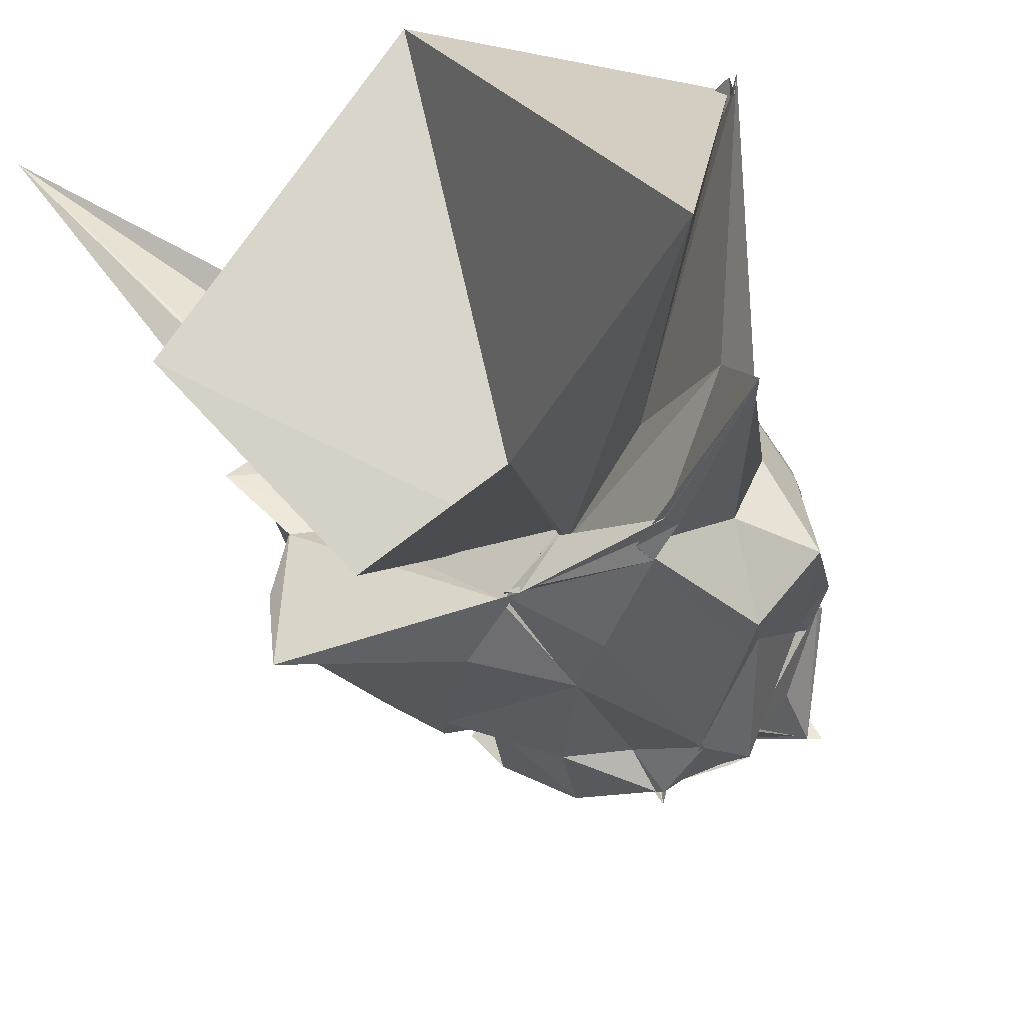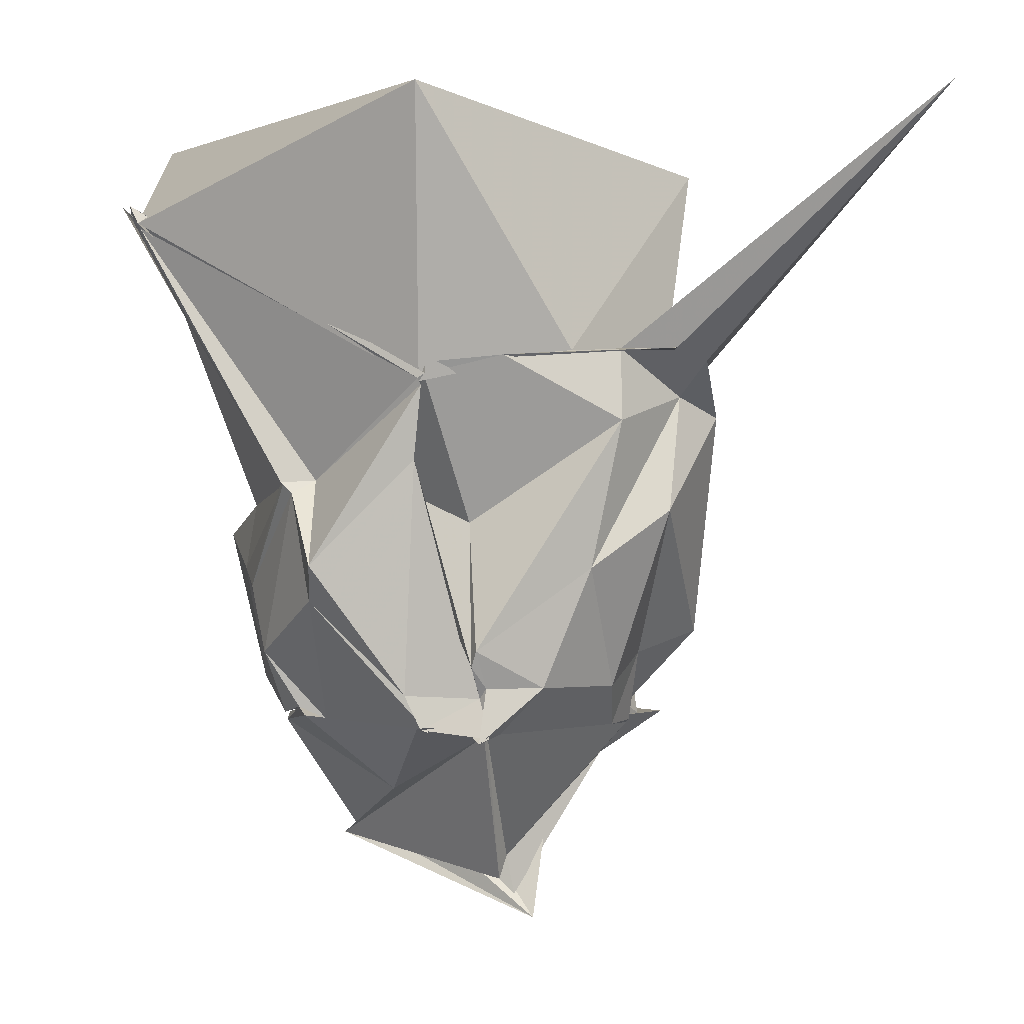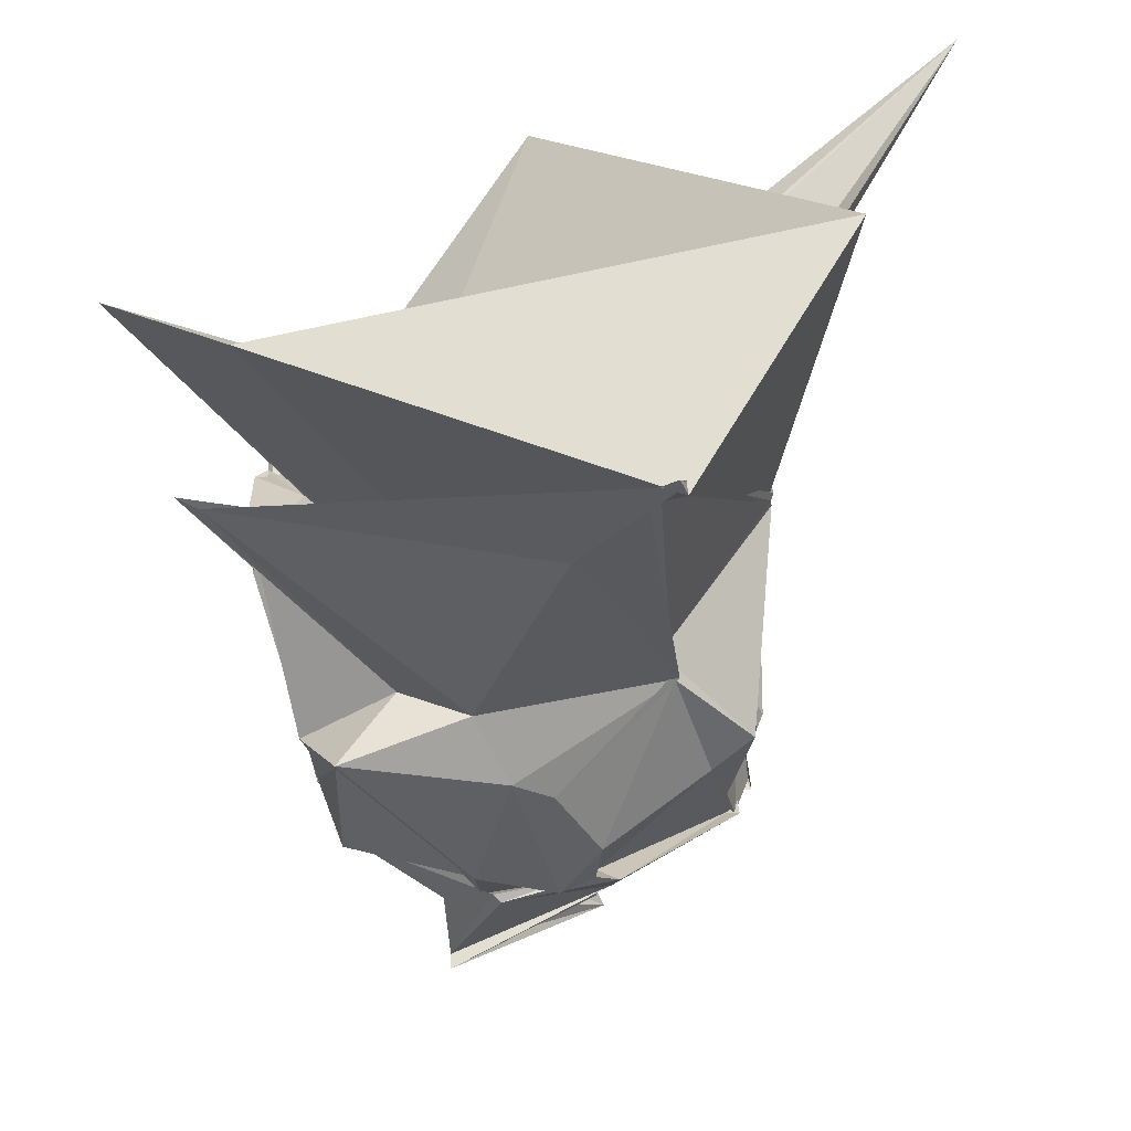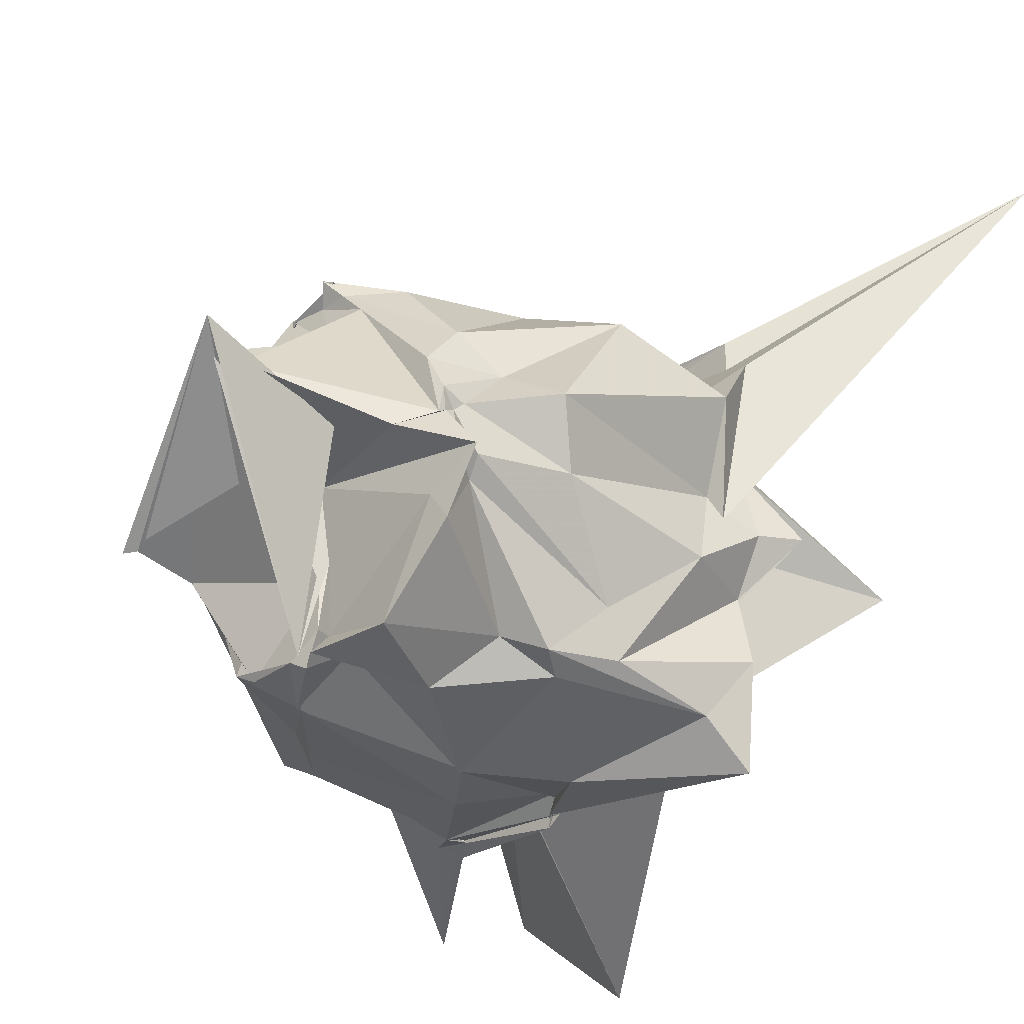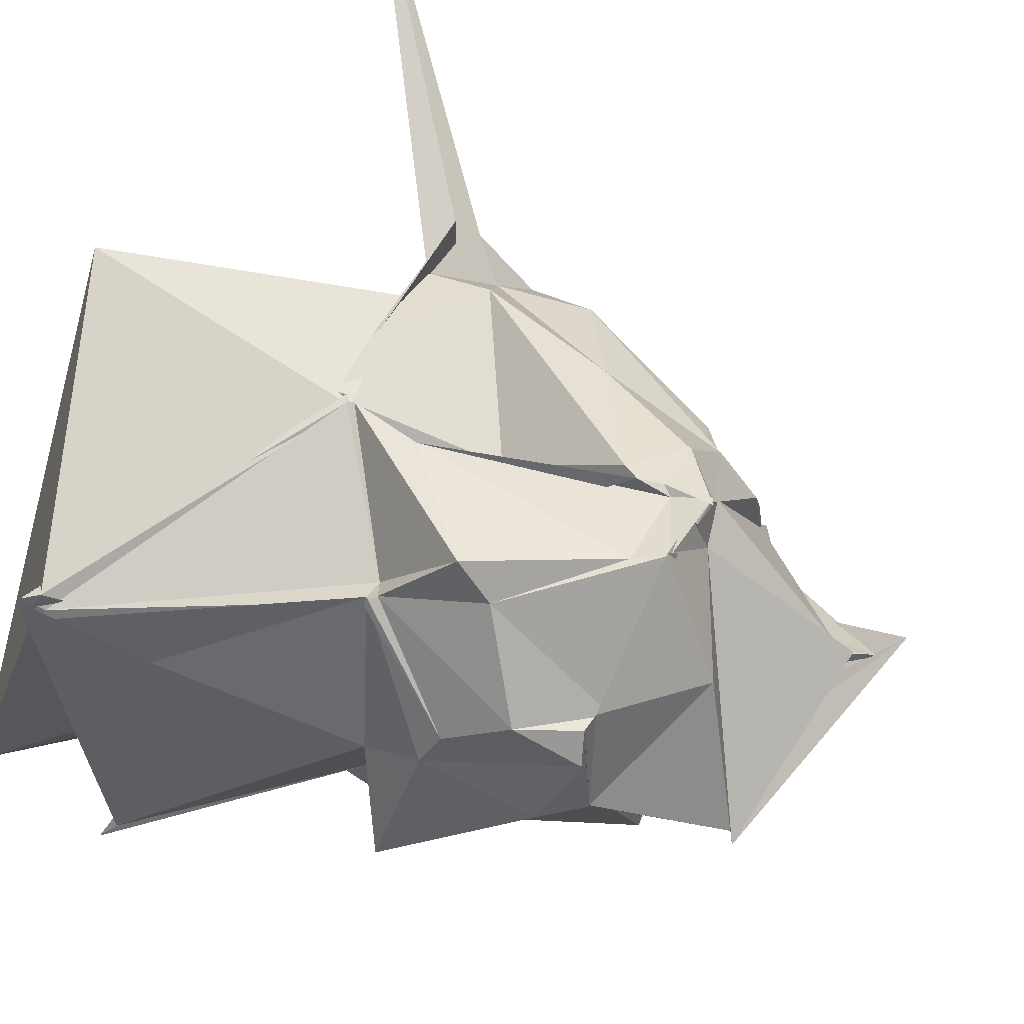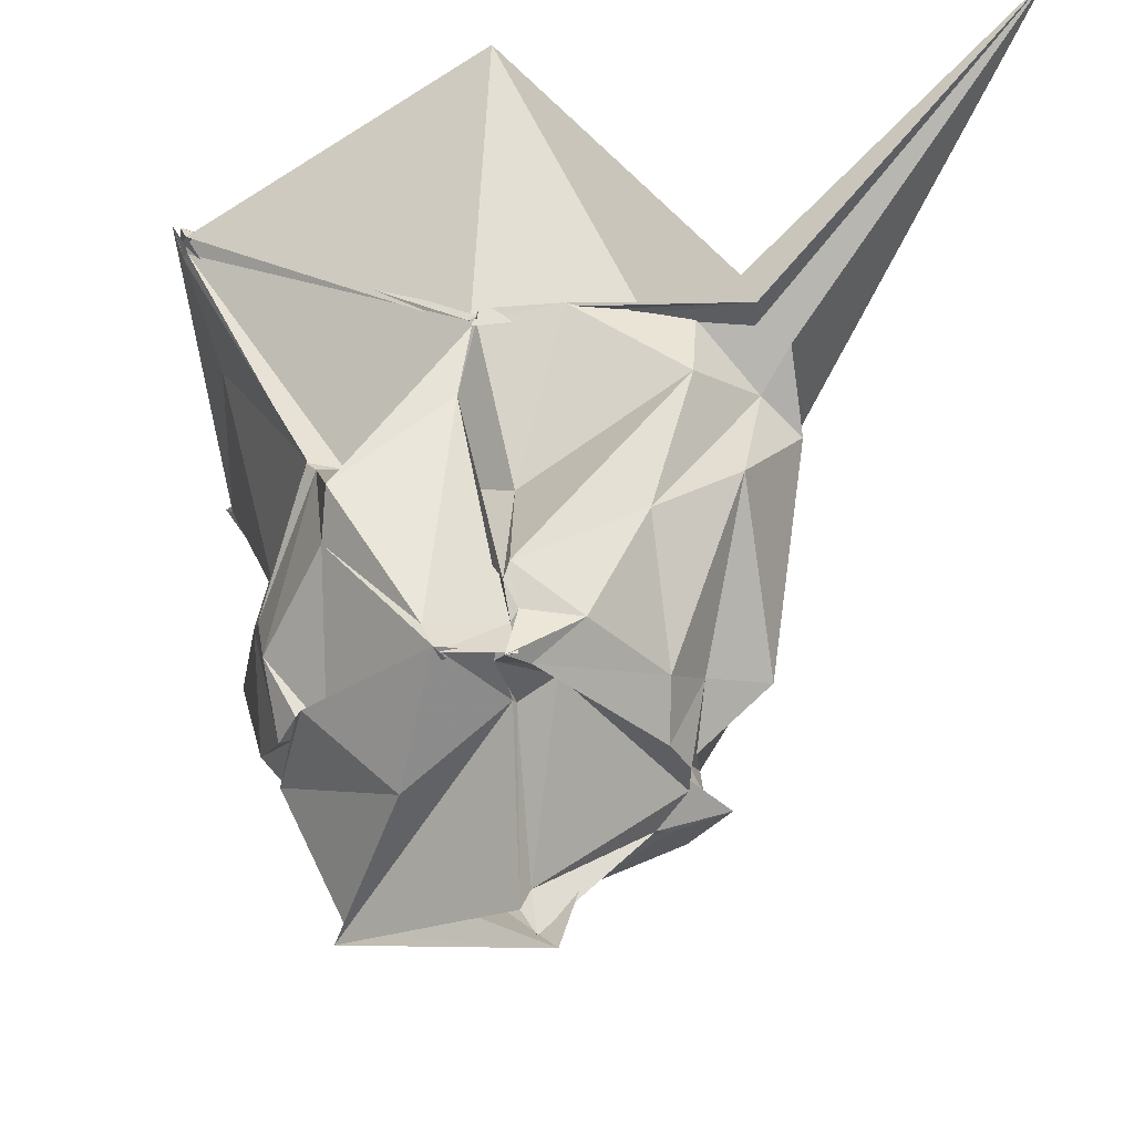
<metadata>
{"format":"obj","ext":"obj","renderer":"f3d","projection":"perspective","resolution":1024,"background":"white","views":[{"elev":-47.3,"azim":28.0,"up":"+Y"},{"elev":-1.7,"azim":179.1,"up":"+Z"},{"elev":30.5,"azim":91.1,"up":"+Z"},{"elev":-27.2,"azim":-135.9,"up":"+Y"},{"elev":50.0,"azim":119.6,"up":"+Y"},{"elev":52.6,"azim":-176.2,"up":"+Y"}]}
</metadata>
<code>
v -0.8209 -0.8824 0.8636
v -1.474 -0.04435 -1.379
v 0.7732 0.1907 1.444
v 1.042 0.5429 1.975
v 0.9963 0.6088 1.933
v -0.6705 1.219 0.9927
v -0.657 1.189 1.007
v -0.7058 1.185 1.019
v -1.162 1.249 1.124
v -1.842 1.122 1.173
v -2.349 1.029 1.111
v -2.263 -0.04187 0.9438
v -2.351 -0.09648 1.159
v -2.165 -0.442 1.168
v -2.277 -0.8811 1.144
v -2.166 -1.509 1.206
v -0.7988 -1.451 1.017
v -0.7598 -1.453 1.055
v -0.8509 -1.445 1.051
v 0.1535 -1.409 1.033
v 0.9839 -1.634 1.903
v 0.9216 -1.534 1.807
v 0.1341 0.7387 0.3944
v 0.1478 0.6961 0.4145
v -0.05485 0.6395 0.4273
v -0.6899 1.223 0.9541
v -0.5243 0.5609 0.3962
v -0.9685 0.8578 0.1709
v -1.845 1.191 0.7542
v -2.205 0.8319 0.9121
v -2.44 0.6439 0.7994
v -2.196 0.1087 0.8847
v -2.33 -0.4053 0.6544
v -2.029 -1.074 0.2765
v -2.121 -1.24 0.8994
v -1.266 -1.459 0.6994
v -0.9217 -1.393 0.9318
v -0.9095 -1.355 0.9561
v -0.0617 -1.449 0.8927
v -0.0997 -1.441 1.023
v 0.187 -0.7119 0.3278
v 0.3756 -0.3158 0.3099
v 0.3664 0.1014 -0.1972
v 0.08316 0.7165 0.352
v -0.04478 1.147 -0.08298
v -0.6491 1.158 0.529
v -0.9795 1.209 -0.6658
v -1.006 1.244 -0.5732
v -1.671 1.115 -0.09587
v -2.131 1.028 0.2398
v -2.34 0.1885 -0.4712
v -2.213 -0.1937 -0.2944
v -2.049 -0.7898 0.1714
v -1.857 -1.074 -0.1062
v -1.759 -1.159 0.05034
v -0.8517 -1.419 0.2166
v -0.8697 -1.409 0.222
v -0.5604 -1.471 0.4707
v 0.001957 -1.204 -0.1702
v 0.145 -1.232 0.003336
v 0.5871 -1.003 0.1382
v 0.4214 -0.1163 -0.0848
v 0.2701 0.3506 -0.5948
v -0.03317 0.9235 -0.288
v -0.5934 1.038 -0.8341
v -1.028 1.109 -0.8484
v -1.065 1.147 -0.7885
v -1.395 1.108 -0.7874
v -1.816 0.6591 -0.7899
v -1.987 0.3803 -0.5976
v -1.964 0.107 -0.8788
v -1.988 -0.1775 -0.791
v -1.884 -0.2863 -0.7523
v -1.641 -0.9794 -0.2664
v -1.276 -1.231 -0.4433
v -0.9874 -1.035 -0.771
v -0.5281 -1.232 -0.7451
v -0.5507 -1.236 -0.729
v 0.04057 -1.065 -0.2535
v 0.09657 -0.4353 -0.8405
v 0.3139 -0.3229 -0.7621
v 0.159 0.1238 -0.9675
v -0.103 0.3155 -1.003
v -0.7346 1.064 -1.048
v -0.6884 1.089 -1.03
v -1.084 1.18 -1.076
v -1.023 1.2 -1.106
v -1.145 1.068 -1.056
v -1.826 0.3935 -1.03
v -1.942 0.1773 -1.013
v -1.925 0.06915 -0.9166
v -2.012 -0.08714 -0.9866
v -1.942 -0.6065 -0.9722
v -1.451 -1.068 -0.9597
v -0.9847 -1.129 -1.063
v -0.9183 -1.191 -1.027
v -0.8024 -1.128 -1.044
v -0.3919 -1.096 -1.079
v 0.006893 -0.3624 -0.9766
v 0.05906 -0.3048 -1.052
v 0.07396 0.1423 -0.9451
v 0.06237 0.3146 -0.9279
v 1.088 0.7173 2.042
v 1.051 0.5927 2.015
v 1.046 0.6908 2.054
v -0.7116 1.231 1.019
v -0.7151 1.214 1.084
v -2.155 1.283 1.162
v -3.546 2.377 2.495
v -2.184 0.4065 1.19
v -2.46 -0.06603 1.43
v -2.159 -0.4633 1.172
v -0.887 -1.431 0.9845
v -0.8279 -1.426 1.034
v -0.754 -1.507 1.063
v 0.124 -1.466 1.15
v 0.6993 -1.109 1.658
v -0.05598 -0.4643 0.9784
v 0.9945 0.7337 1.945
v -0.6769 1.194 0.9752
v -1.556 1.193 1.155
v -2.154 0.4376 1.179
v -1.817 0.03102 1.06
v -1.907 -0.3937 1.022
v -0.4923 -1.168 1.086
v -0.5072 -1.215 1.085
v -0.5499 -1.052 0.8986
v 1.033 -1.321 2.709
v -0.6635 1.629 2.629
v -2.341 -0.1012 2.357
v -1.686 -1.045 1.19
v -0.1172 -2.124 2.369
v 0.02054 0.4447 -0.9747
v -0.668 1.116 -1.018
v -0.9711 1.091 -1.009
v -0.9631 1.058 -1.045
v -1.27 0.9401 -1.024
v -1.936 0.008141 -1.039
v -1.938 0.0313 -0.9917
v -2.169 -0.2485 -0.9809
v -1.843 -0.4532 -1.004
v -0.9796 -0.9859 -0.9257
v -1.007 -0.9862 -1.031
v -0.4975 -1.147 -1.037
v -0.4335 -1.024 -1.081
v 0.1564 -0.2345 -0.9822
v 0.1679 -0.1937 -1.029
v -0.5142 0.4027 -1.414
v -1.054 0.7887 -1.082
v -1.072 0.7569 -1.07
v -1.194 0.2749 -1.831
v -1.779 -0.08921 -1.23
v -1.009 -0.1265 -1.048
v -1.026 -0.5757 -0.9844
v -0.9966 -0.7017 -1.026
v -0.2028 -0.5282 -1.282
v -0.2581 -0.4999 -1.717
v -0.177 -0.5013 -1.759
v -1.15 0.309 -1.969
v -1.241 0.2437 -2.066
v -0.9752 -1.173 -1.139
v -1.352 0.3571 -2.196
f 3 23 4
f 4 23 24
f 4 24 5
f 5 24 25
f 5 25 6
f 6 25 26
f 6 26 7
f 7 26 27
f 7 27 8
f 8 27 28
f 8 28 9
f 9 28 29
f 9 29 10
f 10 29 30
f 10 30 11
f 11 30 31
f 11 31 12
f 12 31 32
f 12 32 13
f 13 32 33
f 13 33 14
f 14 33 34
f 14 34 15
f 15 34 35
f 15 35 16
f 16 35 36
f 16 36 17
f 17 36 37
f 17 37 18
f 18 37 38
f 18 38 19
f 19 38 39
f 19 39 20
f 20 39 40
f 20 40 21
f 21 40 41
f 21 41 22
f 22 41 42
f 22 42 3
f 3 42 23
f 23 43 24
f 24 43 44
f 24 44 25
f 25 44 45
f 25 45 26
f 26 45 46
f 26 46 27
f 27 46 47
f 27 47 28
f 28 47 48
f 28 48 29
f 29 48 49
f 29 49 30
f 30 49 50
f 30 50 31
f 31 50 51
f 31 51 32
f 32 51 52
f 32 52 33
f 33 52 53
f 33 53 34
f 34 53 54
f 34 54 35
f 35 54 55
f 35 55 36
f 36 55 56
f 36 56 37
f 37 56 57
f 37 57 38
f 38 57 58
f 38 58 39
f 39 58 59
f 39 59 40
f 40 59 60
f 40 60 41
f 41 60 61
f 41 61 42
f 42 61 62
f 42 62 23
f 23 62 43
f 43 63 44
f 44 63 64
f 44 64 45
f 45 64 65
f 45 65 46
f 46 65 66
f 46 66 47
f 47 66 67
f 47 67 48
f 48 67 68
f 48 68 49
f 49 68 69
f 49 69 50
f 50 69 70
f 50 70 51
f 51 70 71
f 51 71 52
f 52 71 72
f 52 72 53
f 53 72 73
f 53 73 54
f 54 73 74
f 54 74 55
f 55 74 75
f 55 75 56
f 56 75 76
f 56 76 57
f 57 76 77
f 57 77 58
f 58 77 78
f 58 78 59
f 59 78 79
f 59 79 60
f 60 79 80
f 60 80 61
f 61 80 81
f 61 81 62
f 62 81 82
f 62 82 43
f 43 82 63
f 63 83 64
f 64 83 84
f 64 84 65
f 65 84 85
f 65 85 66
f 66 85 86
f 66 86 67
f 67 86 87
f 67 87 68
f 68 87 88
f 68 88 69
f 69 88 89
f 69 89 70
f 70 89 90
f 70 90 71
f 71 90 91
f 71 91 72
f 72 91 92
f 72 92 73
f 73 92 93
f 73 93 74
f 74 93 94
f 74 94 75
f 75 94 95
f 75 95 76
f 76 95 96
f 76 96 77
f 77 96 97
f 77 97 78
f 78 97 98
f 78 98 79
f 79 98 99
f 79 99 80
f 80 99 100
f 80 100 81
f 81 100 101
f 81 101 82
f 82 101 102
f 82 102 63
f 63 102 83
f 103 104 118
f 104 119 118
f 104 105 119
f 105 120 119
f 105 106 120
f 106 107 120
f 107 121 120
f 107 108 121
f 108 122 121
f 108 109 122
f 109 110 122
f 110 123 122
f 110 111 123
f 111 124 123
f 111 112 124
f 112 113 124
f 113 125 124
f 113 114 125
f 114 126 125
f 114 115 126
f 115 116 126
f 116 127 126
f 116 117 127
f 117 118 127
f 117 103 118
f 118 119 128
f 119 129 128
f 119 120 129
f 120 121 129
f 121 130 129
f 121 122 130
f 122 123 130
f 123 131 130
f 123 124 131
f 124 125 131
f 125 132 131
f 125 126 132
f 126 127 132
f 127 128 132
f 127 118 128
f 133 148 134
f 134 148 149
f 134 149 135
f 135 149 150
f 135 150 136
f 136 150 137
f 137 150 151
f 137 151 138
f 138 151 152
f 138 152 139
f 139 152 140
f 140 152 153
f 140 153 141
f 141 153 154
f 141 154 142
f 142 154 143
f 143 154 155
f 143 155 144
f 144 155 156
f 144 156 145
f 145 156 146
f 146 156 157
f 146 157 147
f 147 157 148
f 147 148 133
f 148 158 149
f 149 158 159
f 149 159 150
f 150 159 151
f 151 159 160
f 151 160 152
f 152 160 153
f 153 160 161
f 153 161 154
f 154 161 155
f 155 161 162
f 155 162 156
f 156 162 157
f 157 162 158
f 157 158 148
f 3 4 103
f 103 4 104
f 4 5 104
f 104 5 105
f 5 6 105
f 105 6 106
f 6 7 106
f 7 8 106
f 106 8 107
f 8 9 107
f 107 9 108
f 9 10 108
f 108 10 109
f 10 11 109
f 11 12 109
f 109 12 110
f 12 13 110
f 110 13 111
f 13 14 111
f 111 14 112
f 14 15 112
f 15 16 112
f 112 16 113
f 16 17 113
f 113 17 114
f 17 18 114
f 114 18 115
f 18 19 115
f 19 20 115
f 115 20 116
f 20 21 116
f 116 21 117
f 21 22 117
f 117 22 103
f 22 3 103
f 83 133 84
f 84 133 134
f 84 134 85
f 85 134 135
f 85 135 86
f 86 135 136
f 86 136 87
f 87 136 88
f 88 136 137
f 88 137 89
f 89 137 138
f 89 138 90
f 90 138 139
f 90 139 91
f 91 139 92
f 92 139 140
f 92 140 93
f 93 140 141
f 93 141 94
f 94 141 142
f 94 142 95
f 95 142 96
f 96 142 143
f 96 143 97
f 97 143 144
f 97 144 98
f 98 144 145
f 98 145 99
f 99 145 100
f 100 145 146
f 100 146 101
f 101 146 147
f 101 147 102
f 102 147 133
f 102 133 83
f 128 129 1
f 129 130 1
f 130 131 1
f 131 132 1
f 132 128 1
f 159 158 2
f 160 159 2
f 161 160 2
f 162 161 2
f 158 162 2

</code>
